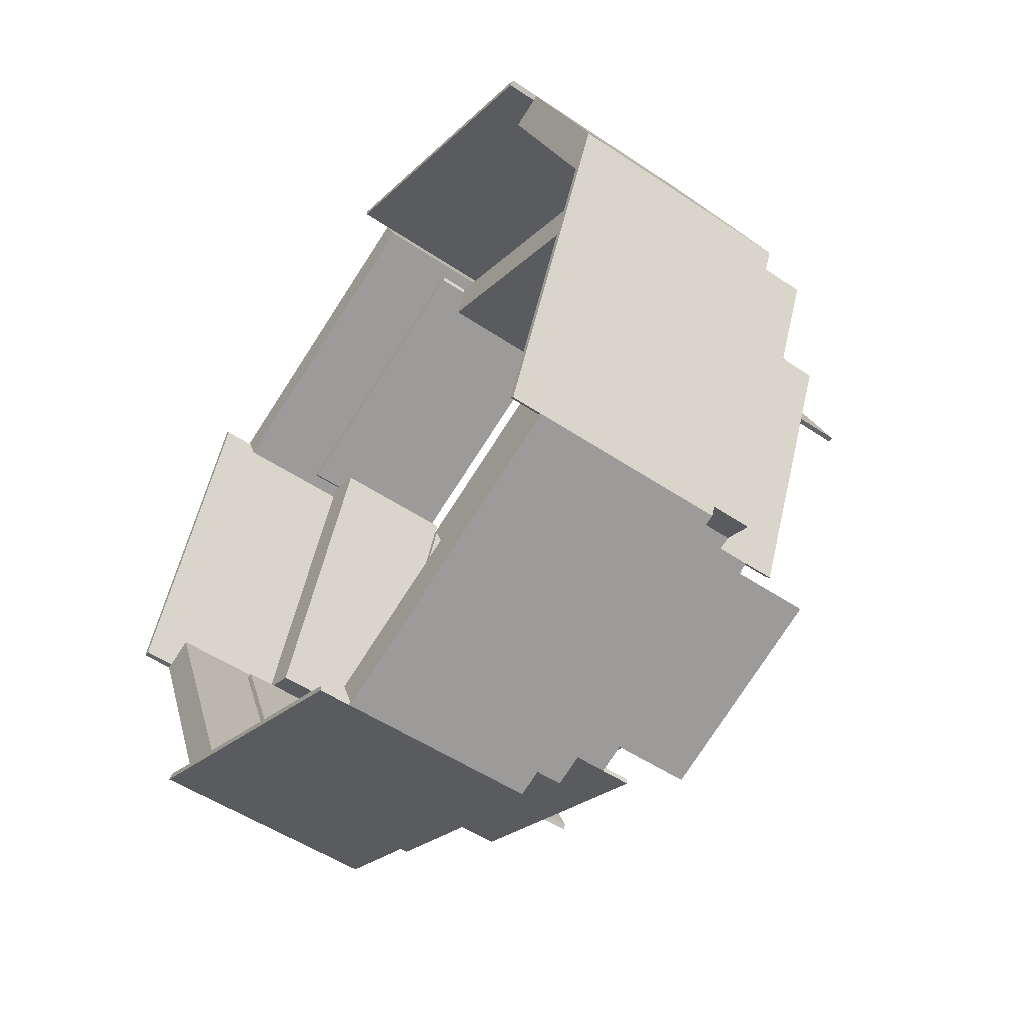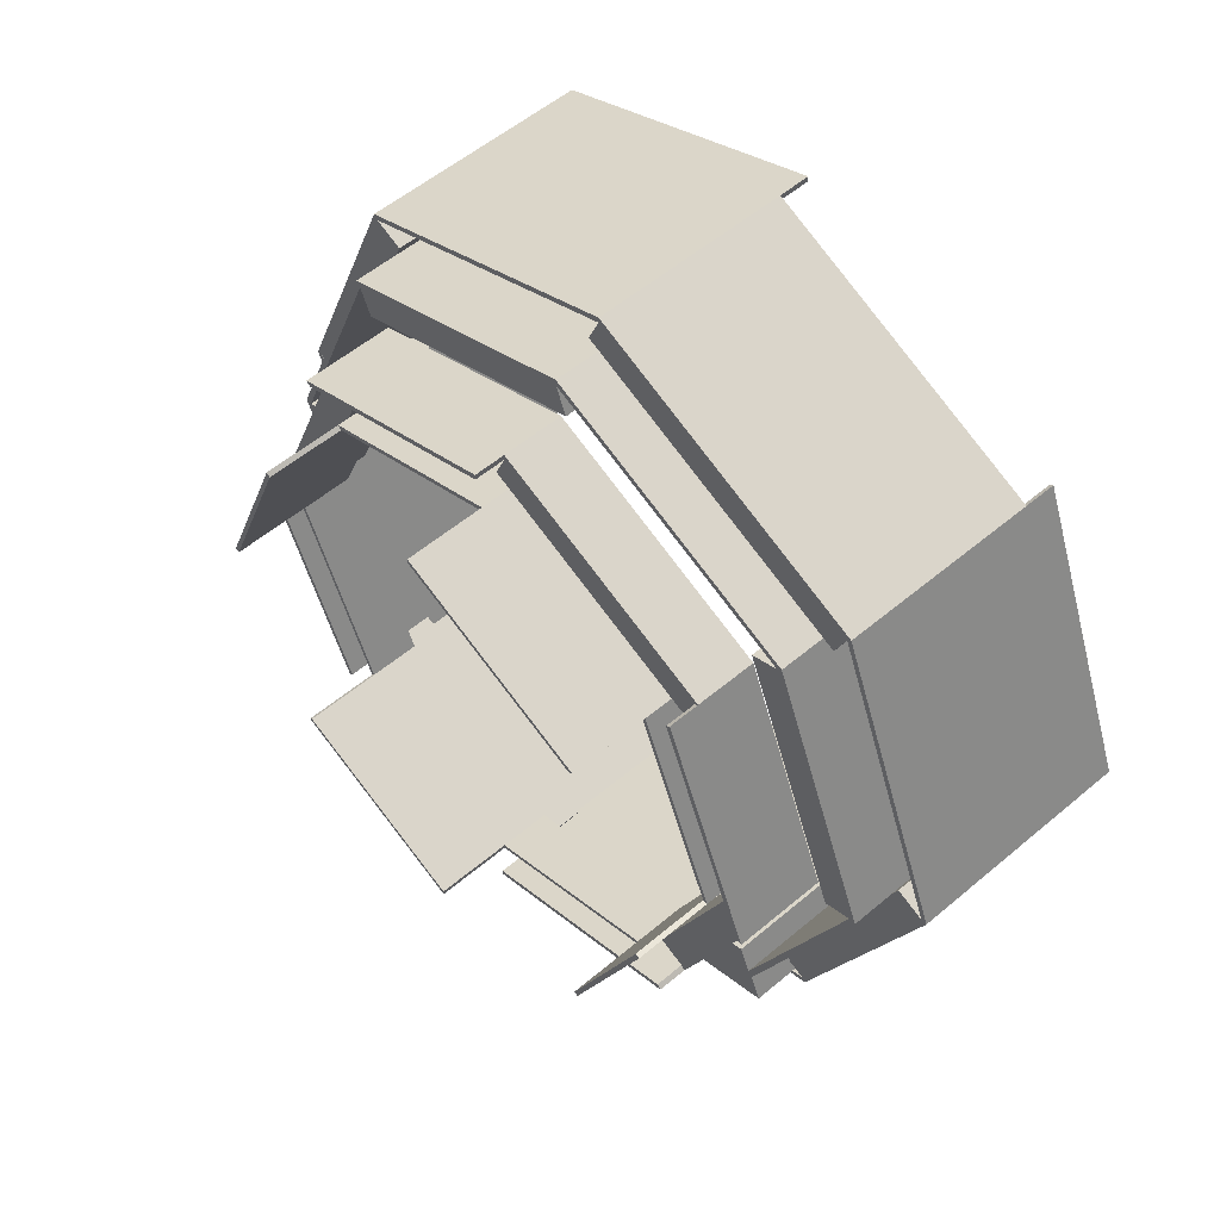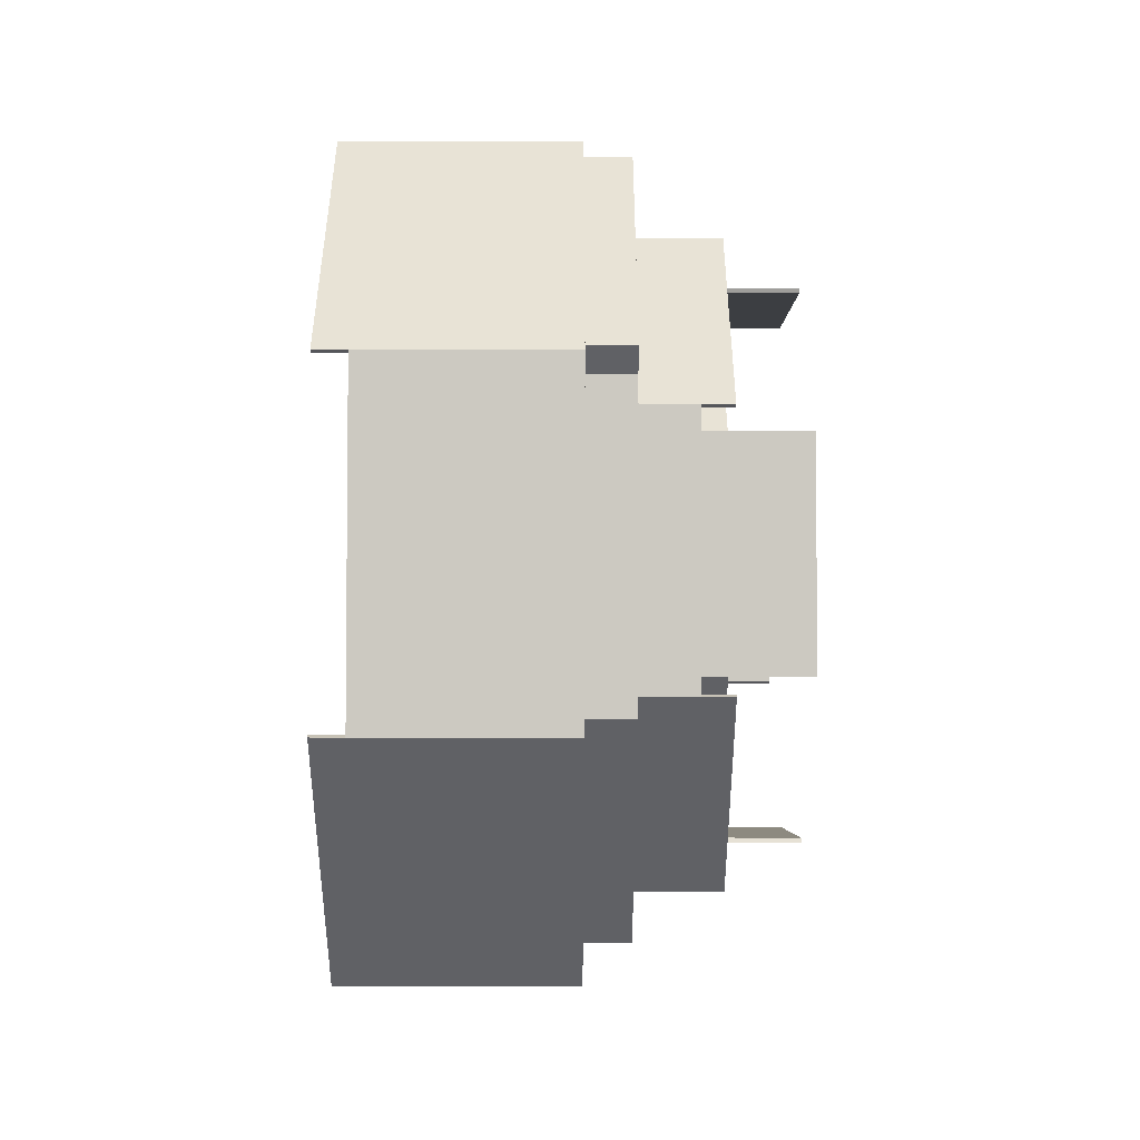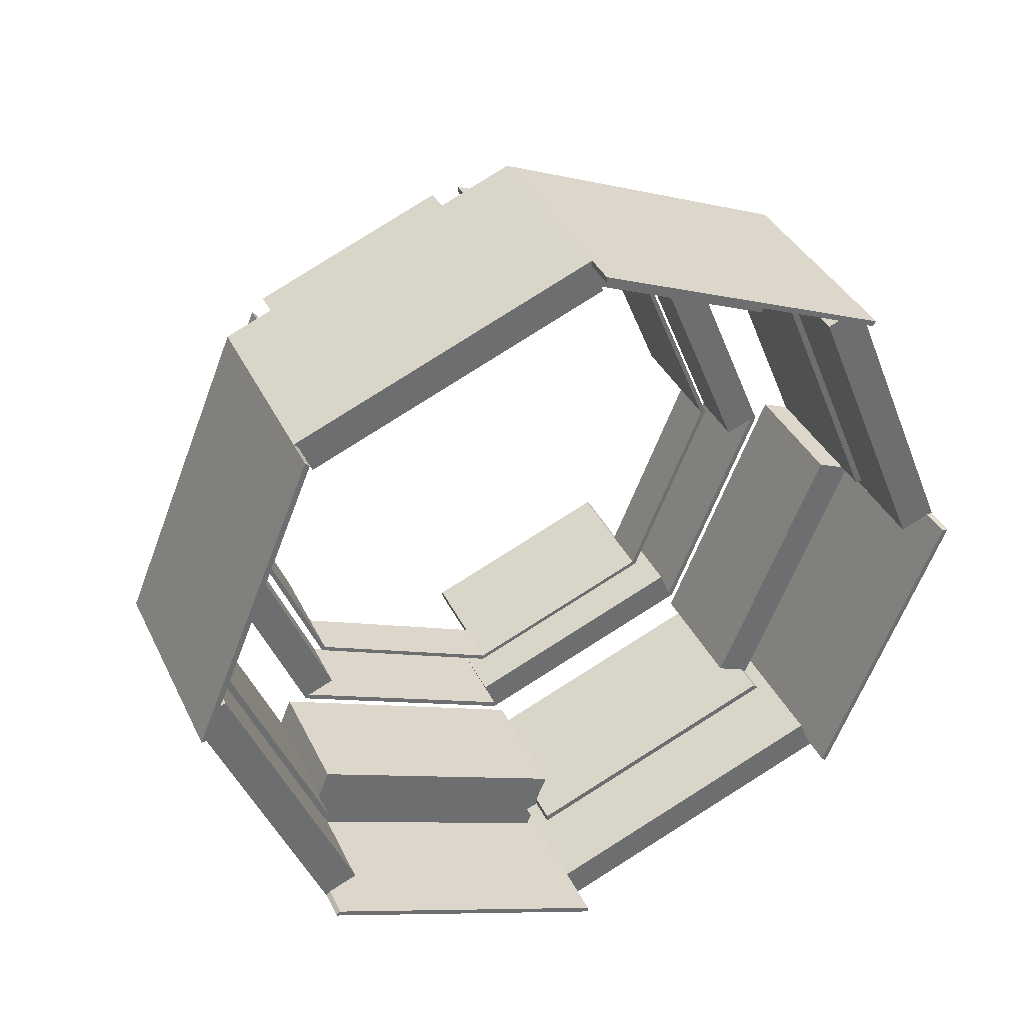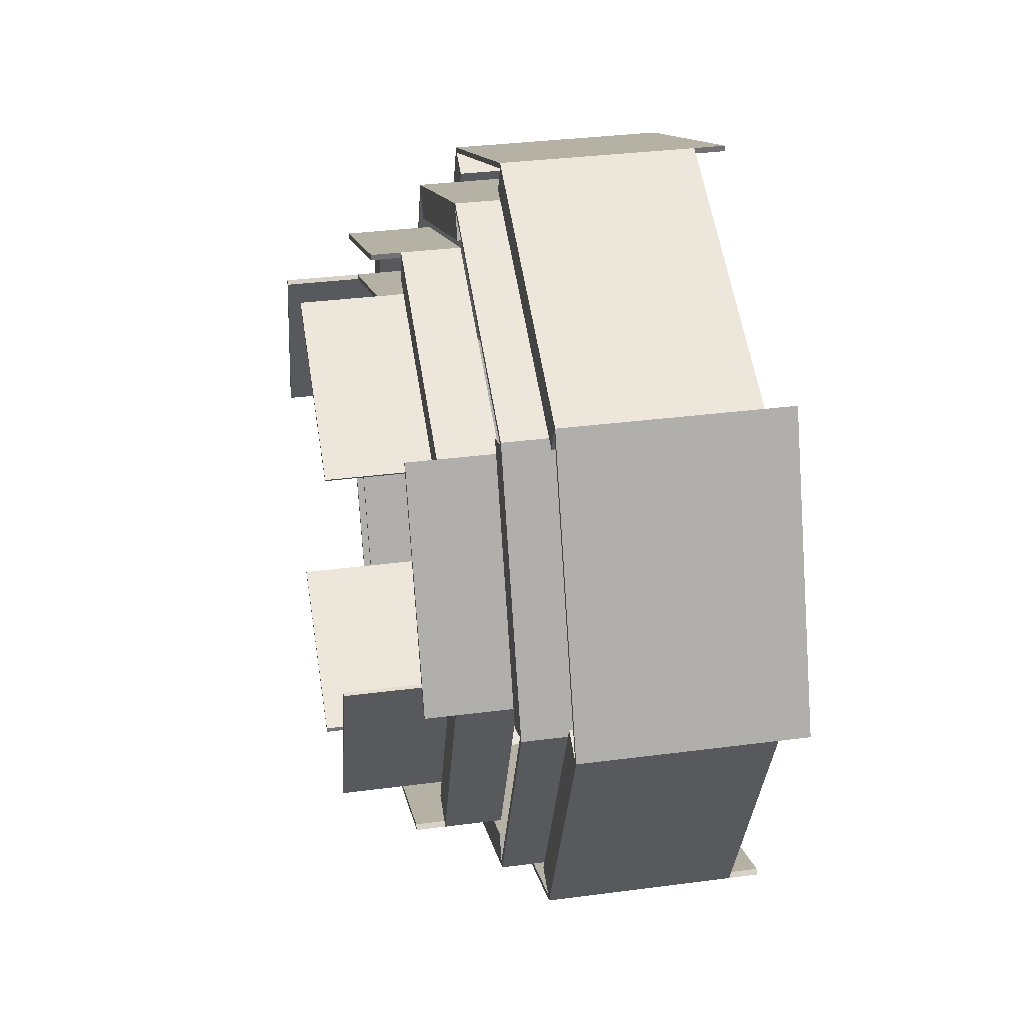
<metadata>
{"format":"obj","ext":"obj","renderer":"f3d","projection":"perspective","resolution":1024,"background":"white","views":[{"elev":-51.4,"azim":-36.2,"up":"+Z"},{"elev":55.8,"azim":138.6,"up":"+Y"},{"elev":-70.8,"azim":-0.1,"up":"+Z"},{"elev":37.4,"azim":-113.5,"up":"+Y"},{"elev":34.8,"azim":170.1,"up":"+Z"}]}
</metadata>
<code>
g default
v 2.601 12.27 -0
v 2.601 9.064 -7.748
v 2.601 1.317 -10.96
v 2.601 -6.431 -7.748
v 2.601 -9.64 -0
v 2.601 -6.431 7.748
v 2.601 1.317 10.96
v 2.601 9.064 7.748
v -2.601 12.27 0
v -2.601 9.064 -7.748
v -2.601 1.317 -10.96
v -2.601 -6.431 -7.748
v -2.601 -9.64 0
v -2.601 -6.431 7.748
v -2.601 1.317 10.96
v -2.601 9.064 7.748
v -2.601 12.43 0
v -2.601 9.177 -7.86
v -2.601 1.317 -11.12
v -2.601 -6.543 -7.86
v -2.601 -9.799 0
v -2.601 -6.543 7.86
v -2.601 1.317 11.12
v -2.601 9.177 7.86
v 2.601 12.43 -0
v 2.601 9.177 -7.86
v 2.601 1.317 -11.12
v 2.601 -6.543 -7.86
v 2.601 -9.799 -0
v 2.601 -6.543 7.86
v 2.601 1.317 11.12
v 2.601 9.177 7.86
v 2.601 11.5 0.3196
v 2.601 8.293 -7.428
v -2.601 11.5 0.3196
v -2.601 8.293 -7.428
v 2.601 1.636 -10.19
v 2.601 -6.111 -6.976
v -2.601 1.636 -10.19
v -2.601 -6.111 -6.976
v 2.601 -8.869 -0.3196
v 2.601 -5.659 7.428
v -2.601 -8.869 -0.3196
v -2.601 -5.659 7.428
v 2.601 0.9972 10.19
v 2.601 8.745 6.976
v -2.601 0.9972 10.19
v -2.601 8.745 6.976
v -3.436 9.064 -7.748
v -3.436 1.317 -10.96
v -3.436 9.177 -7.86
v -3.436 1.317 -11.12
v -3.436 -6.431 -7.748
v -3.436 -9.64 -0
v -3.436 -6.543 -7.86
v -3.436 -9.799 -0
v -3.436 -6.431 7.748
v -3.436 1.317 10.96
v -3.436 -6.543 7.86
v -3.436 1.317 11.12
v -3.436 9.064 7.748
v -3.436 12.27 0
v -3.436 9.177 7.86
v -3.436 12.43 0
g pPipe1
f 34 33 35 36
f 3 2 10 11
f 38 37 39 40
f 5 4 12 13
f 42 41 43 44
f 7 6 14 15
f 46 45 47 48
f 1 8 16 9
f 10 9 17 18
f 50 49 51 52
f 12 11 19 20
f 54 53 55 56
f 14 13 21 22
f 58 57 59 60
f 16 15 23 24
f 62 61 63 64
f 18 17 25 26
f 19 18 26 27
f 20 19 27 28
f 21 20 28 29
f 22 21 29 30
f 23 22 30 31
f 24 23 31 32
f 17 24 32 25
f 26 25 1 2
f 27 26 2 3
f 28 27 3 4
f 29 28 4 5
f 30 29 5 6
f 31 30 6 7
f 32 31 7 8
f 25 32 8 1
f 2 1 33 34
f 1 9 35 33
f 9 10 36 35
f 10 2 34 36
f 4 3 37 38
f 3 11 39 37
f 11 12 40 39
f 12 4 38 40
f 6 5 41 42
f 5 13 43 41
f 13 14 44 43
f 14 6 42 44
f 8 7 45 46
f 7 15 47 45
f 15 16 48 47
f 16 8 46 48
f 11 10 49 50
f 10 18 51 49
f 18 19 52 51
f 19 11 50 52
f 13 12 53 54
f 12 20 55 53
f 20 21 56 55
f 21 13 54 56
f 15 14 57 58
f 14 22 59 57
f 22 23 60 59
f 23 15 58 60
f 9 16 61 62
f 16 24 63 61
f 24 17 64 63
f 17 9 62 64
g default
v 3.799 11.18 -0
v 3.799 8.292 -6.975
v 3.799 1.317 -9.864
v 3.799 -5.658 -6.975
v 3.799 -8.548 -0
v 3.799 -5.658 6.975
v 3.799 1.317 9.864
v 3.799 8.292 6.975
v 0.3829 11.18 0
v 0.3829 8.292 -6.975
v 0.3829 1.317 -9.864
v 0.3829 -5.658 -6.975
v 0.3829 -8.548 0
v 0.3829 -5.658 6.975
v 0.3829 1.317 9.864
v 0.3829 8.292 6.975
v 0.3829 11.36 0
v 0.3829 8.421 -7.104
v 0.3829 1.317 -10.05
v 0.3829 -5.788 -7.104
v 0.3829 -8.73 0
v 0.3829 -5.788 7.104
v 0.3829 1.317 10.05
v 0.3829 8.421 7.104
v 3.799 11.36 -0
v 3.799 8.421 -7.104
v 3.799 1.317 -10.05
v 3.799 -5.788 -7.104
v 3.799 -8.73 -0
v 3.799 -5.788 7.104
v 3.799 1.317 10.05
v 3.799 8.421 7.104
v 3.799 7.982 -6.226
v 3.799 1.006 -9.115
v 0.3829 7.982 -6.226
v 0.3829 1.006 -9.115
v 3.799 -4.909 -6.665
v 3.799 -7.799 0.3103
v 0.3829 -4.909 -6.665
v 0.3829 -7.799 0.3103
v 3.799 -5.348 6.226
v 3.799 1.627 9.115
v 0.3829 -5.348 6.226
v 0.3829 1.627 9.115
v 3.799 7.543 6.665
v 3.799 10.43 -0.3103
v 0.3829 7.543 6.665
v 0.3829 10.43 -0.3103
v -0.4279 11.18 -0
v -0.4279 8.292 -6.975
v -0.4279 11.36 -0
v -0.4279 8.421 -7.104
v -0.4279 1.317 -9.864
v -0.4279 -5.658 -6.975
v -0.4279 1.317 -10.05
v -0.4279 -5.788 -7.104
v -0.4279 -8.548 -0
v -0.4279 -5.658 6.975
v -0.4279 -8.73 -0
v -0.4279 -5.788 7.104
v -0.4279 1.317 9.864
v -0.4279 8.292 6.975
v -0.4279 1.317 10.05
v -0.4279 8.421 7.104
v 0.3829 -6.537 -7.415
v 0.3829 -9.479 -0.3103
v 3.799 -6.537 -7.415
v 3.799 -9.479 -0.3103
g pPipe1 pPipe3
f 66 65 73 74
f 98 97 99 100
f 68 67 75 76
f 102 101 103 104
f 70 69 77 78
f 106 105 107 108
f 72 71 79 80
f 110 109 111 112
f 114 113 115 116
f 75 74 82 83
f 118 117 119 120
f 77 76 84 85
f 122 121 123 124
f 79 78 86 87
f 126 125 127 128
f 73 80 88 81
f 82 81 89 90
f 83 82 90 91
f 84 83 91 92
f 130 129 131 132
f 86 85 93 94
f 87 86 94 95
f 88 87 95 96
f 81 88 96 89
f 90 89 65 66
f 91 90 66 67
f 92 91 67 68
f 93 92 68 69
f 94 93 69 70
f 95 94 70 71
f 96 95 71 72
f 89 96 72 65
f 67 66 97 98
f 66 74 99 97
f 74 75 100 99
f 75 67 98 100
f 69 68 101 102
f 68 76 103 101
f 76 77 104 103
f 77 69 102 104
f 71 70 105 106
f 70 78 107 105
f 78 79 108 107
f 79 71 106 108
f 65 72 109 110
f 72 80 111 109
f 80 73 112 111
f 73 65 110 112
f 74 73 113 114
f 73 81 115 113
f 81 82 116 115
f 82 74 114 116
f 76 75 117 118
f 75 83 119 117
f 83 84 120 119
f 84 76 118 120
f 78 77 121 122
f 77 85 123 121
f 85 86 124 123
f 86 78 122 124
f 80 79 125 126
f 79 87 127 125
f 87 88 128 127
f 88 80 126 128
f 85 84 129 130
f 84 92 131 129
f 92 93 132 131
f 93 85 130 132
g default
v 5.267 9.892 -0
v 5.267 7.38 -6.063
v 5.267 1.317 -8.575
v 5.267 -4.747 -6.063
v 5.267 -7.258 -0
v 5.267 -4.747 6.063
v 5.267 1.317 8.575
v 5.267 7.38 6.063
v 3.679 9.892 0
v 3.679 7.38 -6.063
v 3.679 1.317 -8.575
v 3.679 -4.747 -6.063
v 3.679 -7.258 0
v 3.679 -4.747 6.063
v 3.679 1.317 8.575
v 3.679 7.38 6.063
v 3.679 10.05 0
v 3.679 7.492 -6.176
v 3.679 1.317 -8.734
v 3.679 -4.859 -6.176
v 3.679 -7.417 0
v 3.679 -4.859 6.176
v 3.679 1.317 8.734
v 3.679 7.492 6.176
v 5.267 10.05 -0
v 5.267 7.492 -6.176
v 5.267 1.317 -8.734
v 5.267 -4.859 -6.176
v 5.267 -7.417 -0
v 5.267 -4.859 6.176
v 5.267 1.317 8.734
v 5.267 7.492 6.176
v 5.267 9.892 -0
v 5.267 7.38 -6.063
v 3.679 9.892 0
v 3.679 7.38 -6.063
v 5.267 1.317 -8.575
v 5.267 -4.747 -6.063
v 3.679 1.317 -8.575
v 3.679 -4.747 -6.063
v 5.267 -7.258 -0
v 5.267 -4.747 6.063
v 3.679 -7.258 0
v 3.679 -4.747 6.063
v 5.267 1.317 8.575
v 5.267 7.38 6.063
v 3.679 1.317 8.575
v 3.679 7.38 6.063
v 3.679 7.492 6.176
v 3.679 10.05 0
v 5.267 7.492 6.176
v 5.267 10.05 -0
v 5.267 7.38 6.063
v 5.267 9.892 -0
v 5.267 7.492 -6.176
v 5.267 1.317 -8.734
v 5.267 7.38 -6.063
v 5.267 1.317 -8.575
v 5.267 -4.859 -6.176
v 5.267 -7.417 -0
v 5.267 -4.747 -6.063
v 5.267 -7.258 -0
v 5.267 -4.859 6.176
v 5.267 1.317 8.734
v 5.267 -4.747 6.063
v 5.267 1.317 8.575
v 5.267 9.151 0.3068
v 5.267 6.64 -5.757
v 3.679 9.151 0.3068
v 3.679 6.64 -5.757
v 5.267 1.624 -7.834
v 5.267 -4.44 -5.323
v 3.679 1.624 -7.834
v 3.679 -4.44 -5.323
v 5.267 -6.518 -0.3068
v 5.267 -4.006 5.757
v 3.679 -6.518 -0.3068
v 3.679 -4.006 5.757
v 5.267 1.01 7.834
v 5.267 7.073 5.323
v 3.679 1.01 7.834
v 3.679 7.073 5.323
v 6.068 7.492 -6.176
v 6.068 1.317 -8.734
v 6.068 7.38 -6.063
v 6.068 1.317 -8.575
v 6.068 -4.859 -6.176
v 6.068 -7.417 -0
v 6.068 -4.747 -6.063
v 6.068 -7.258 -0
v 6.068 -4.859 6.176
v 6.068 1.317 8.734
v 6.068 -4.747 6.063
v 6.068 1.317 8.575
v 6.068 7.492 6.176
v 6.068 10.05 -0
v 6.068 7.38 6.063
v 6.068 9.892 -0
g pPipe1 pPipe2
f 200 199 201 202
f 135 134 142 143
f 204 203 205 206
f 137 136 144 145
f 208 207 209 210
f 139 138 146 147
f 212 211 213 214
f 133 140 148 141
f 142 141 149 150
f 143 142 150 151
f 144 143 151 152
f 145 144 152 153
f 146 145 153 154
f 147 146 154 155
f 148 147 155 156
f 141 148 156 149
f 150 149 157 158
f 151 150 158 159
f 152 151 159 160
f 153 152 160 161
f 154 153 161 162
f 155 154 162 163
f 156 155 163 164
f 182 181 183 184
f 158 157 133 134
f 216 215 217 218
f 160 159 135 136
f 220 219 221 222
f 162 161 137 138
f 224 223 225 226
f 164 163 139 140
f 228 227 229 230
f 134 133 165 166
f 133 141 167 165
f 141 142 168 167
f 142 134 166 168
f 136 135 169 170
f 135 143 171 169
f 143 144 172 171
f 144 136 170 172
f 138 137 173 174
f 137 145 175 173
f 145 146 176 175
f 146 138 174 176
f 140 139 177 178
f 139 147 179 177
f 147 148 180 179
f 148 140 178 180
f 149 156 181 182
f 156 164 183 181
f 157 149 182 184
f 164 140 185 183
f 140 133 186 185
f 133 157 184 186
f 159 158 187 188
f 158 134 189 187
f 134 135 190 189
f 135 159 188 190
f 161 160 191 192
f 160 136 193 191
f 136 137 194 193
f 137 161 192 194
f 163 162 195 196
f 162 138 197 195
f 138 139 198 197
f 139 163 196 198
f 166 165 199 200
f 165 167 201 199
f 167 168 202 201
f 168 166 200 202
f 170 169 203 204
f 169 171 205 203
f 171 172 206 205
f 172 170 204 206
f 174 173 207 208
f 173 175 209 207
f 175 176 210 209
f 176 174 208 210
f 178 177 211 212
f 177 179 213 211
f 179 180 214 213
f 180 178 212 214
f 188 187 215 216
f 187 189 217 215
f 189 190 218 217
f 190 188 216 218
f 192 191 219 220
f 191 193 221 219
f 193 194 222 221
f 194 192 220 222
f 196 195 223 224
f 195 197 225 223
f 197 198 226 225
f 198 196 224 226
f 184 183 227 228
f 183 185 229 227
f 185 186 230 229
f 186 184 228 230
g default
v 5.946 8.655 -0
v 5.946 6.506 -5.189
v 5.946 1.317 -7.338
v 5.946 -3.872 -5.189
v 5.946 -6.022 -0
v 5.946 -3.872 5.189
v 5.946 1.317 7.338
v 5.946 6.506 5.189
v 4.587 8.655 0
v 4.587 6.506 -5.189
v 4.587 1.317 -7.338
v 4.587 -3.872 -5.189
v 4.587 -6.022 0
v 4.587 -3.872 5.189
v 4.587 1.317 7.338
v 4.587 6.506 5.189
v 4.587 8.791 0
v 4.587 6.602 -5.285
v 4.587 1.317 -7.474
v 4.587 -3.968 -5.285
v 4.587 -6.157 0
v 4.587 -3.968 5.285
v 4.587 1.317 7.474
v 4.587 6.602 5.285
v 5.946 8.791 -0
v 5.946 6.602 -5.285
v 5.946 1.317 -7.474
v 5.946 -3.968 -5.285
v 5.946 -6.157 -0
v 5.946 -3.968 5.285
v 5.946 1.317 7.474
v 5.946 6.602 5.285
v 8.003 8.791 -1e-06
v 8.003 6.602 -5.285
v 8.003 8.655 -1e-06
v 8.003 6.506 -5.189
v 8.003 1.317 -7.474
v 8.003 -3.968 -5.285
v 8.003 1.317 -7.338
v 8.003 -3.872 -5.189
v 8.003 -6.157 1e-06
v 8.003 -3.968 5.285
v 8.003 -6.022 1e-06
v 8.003 -3.872 5.189
v 8.003 1.317 7.474
v 8.003 6.602 5.285
v 8.003 1.317 7.338
v 8.003 6.506 5.189
g pPipe1 pPipe4
f 232 231 239 240
f 233 232 240 241
f 234 233 241 242
f 235 234 242 243
f 236 235 243 244
f 237 236 244 245
f 238 237 245 246
f 231 238 246 239
f 240 239 247 248
f 241 240 248 249
f 242 241 249 250
f 243 242 250 251
f 244 243 251 252
f 245 244 252 253
f 246 245 253 254
f 239 246 254 247
f 248 247 255 256
f 249 248 256 257
f 250 249 257 258
f 251 250 258 259
f 252 251 259 260
f 253 252 260 261
f 254 253 261 262
f 247 254 262 255
f 264 263 265 266
f 257 256 232 233
f 268 267 269 270
f 259 258 234 235
f 272 271 273 274
f 261 260 236 237
f 276 275 277 278
f 255 262 238 231
f 256 255 263 264
f 255 231 265 263
f 231 232 266 265
f 232 256 264 266
f 258 257 267 268
f 257 233 269 267
f 233 234 270 269
f 234 258 268 270
f 260 259 271 272
f 259 235 273 271
f 235 236 274 273
f 236 260 272 274
f 262 261 275 276
f 261 237 277 275
f 237 238 278 277
f 238 262 276 278

</code>
